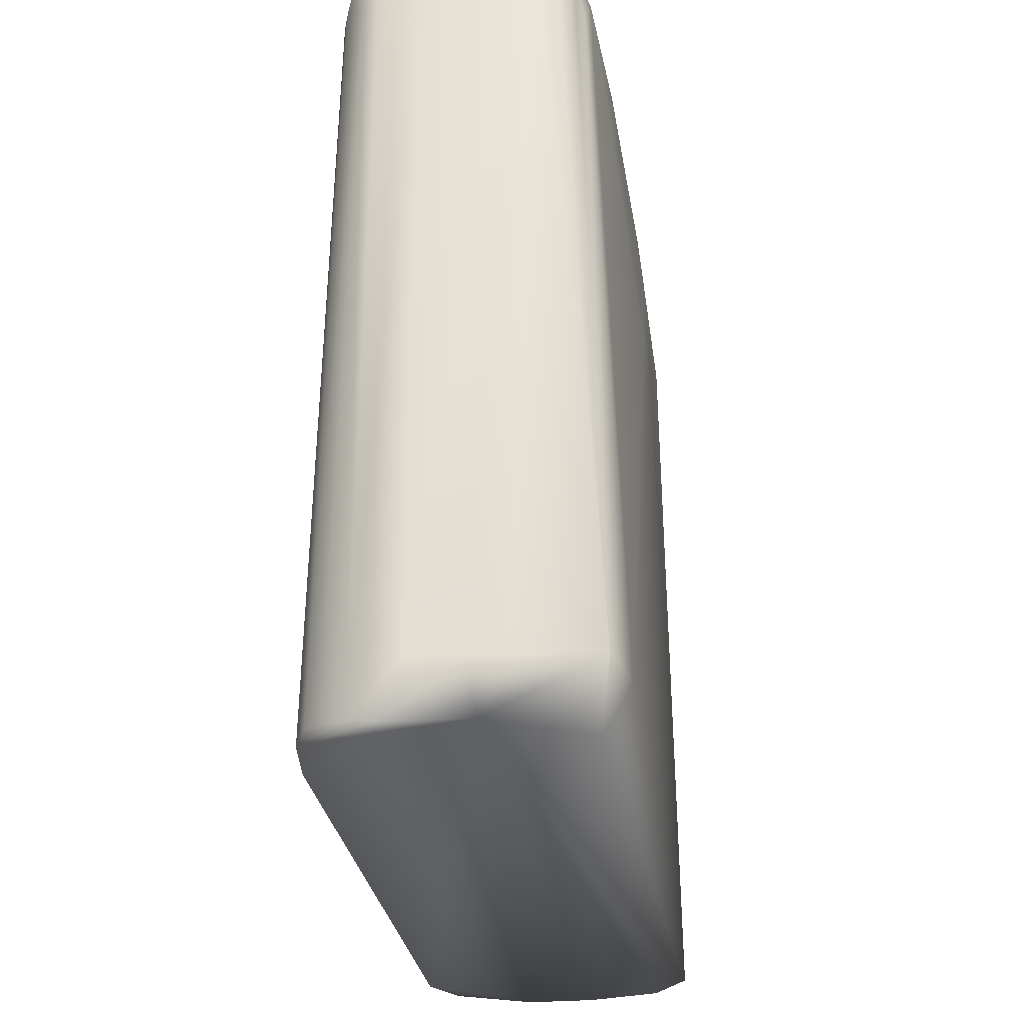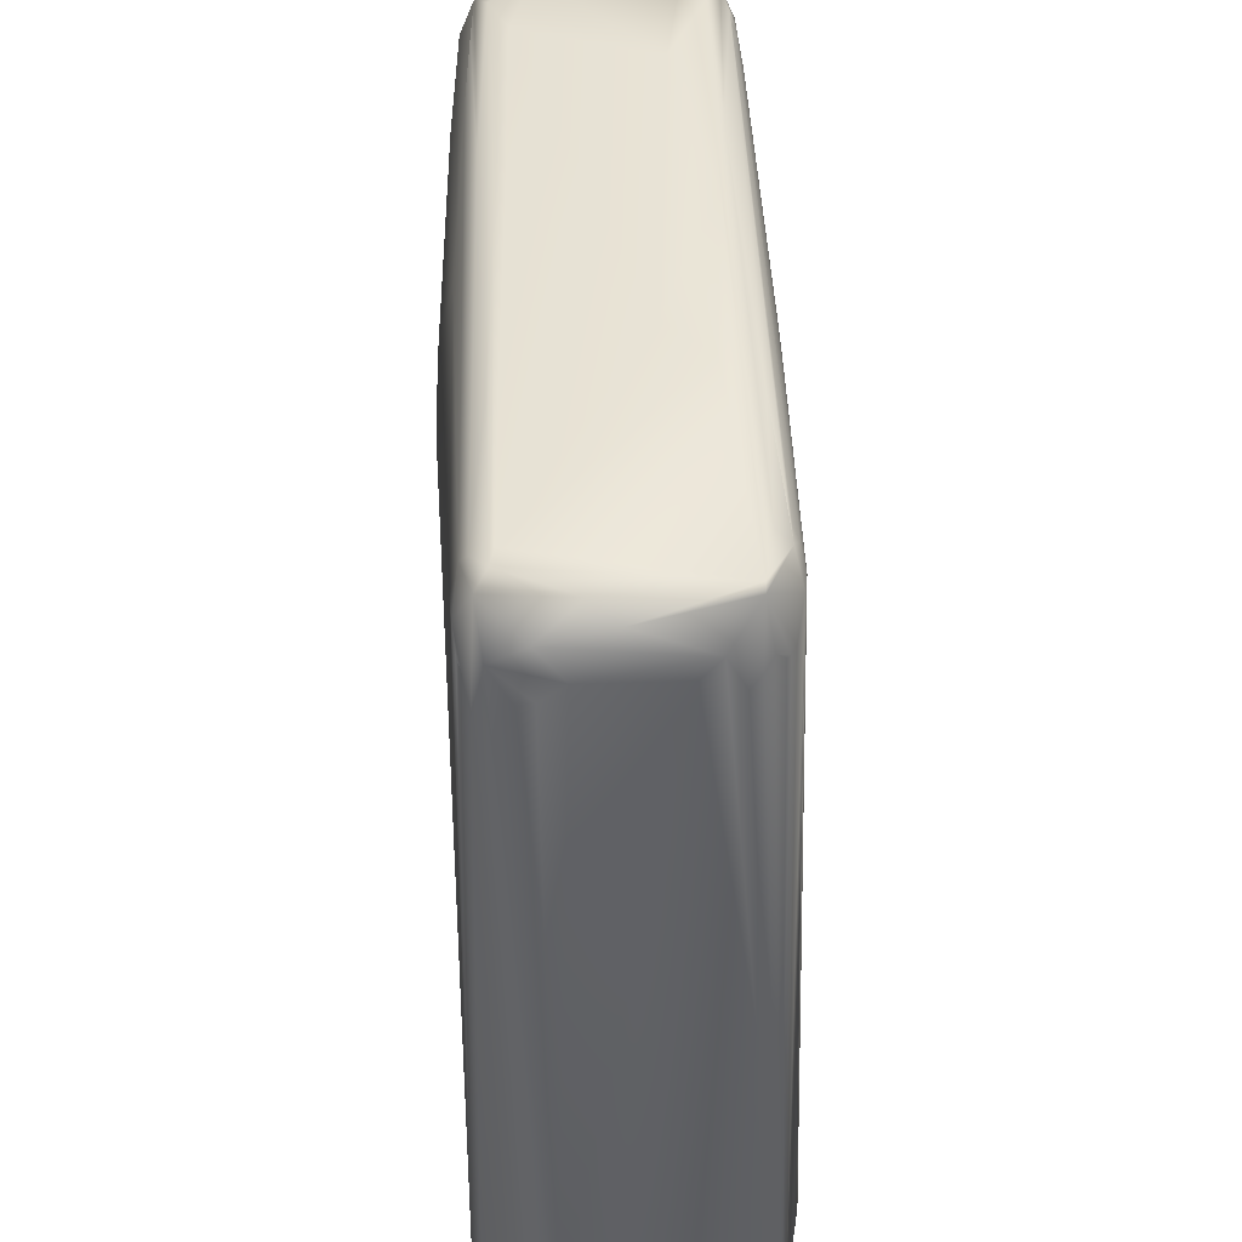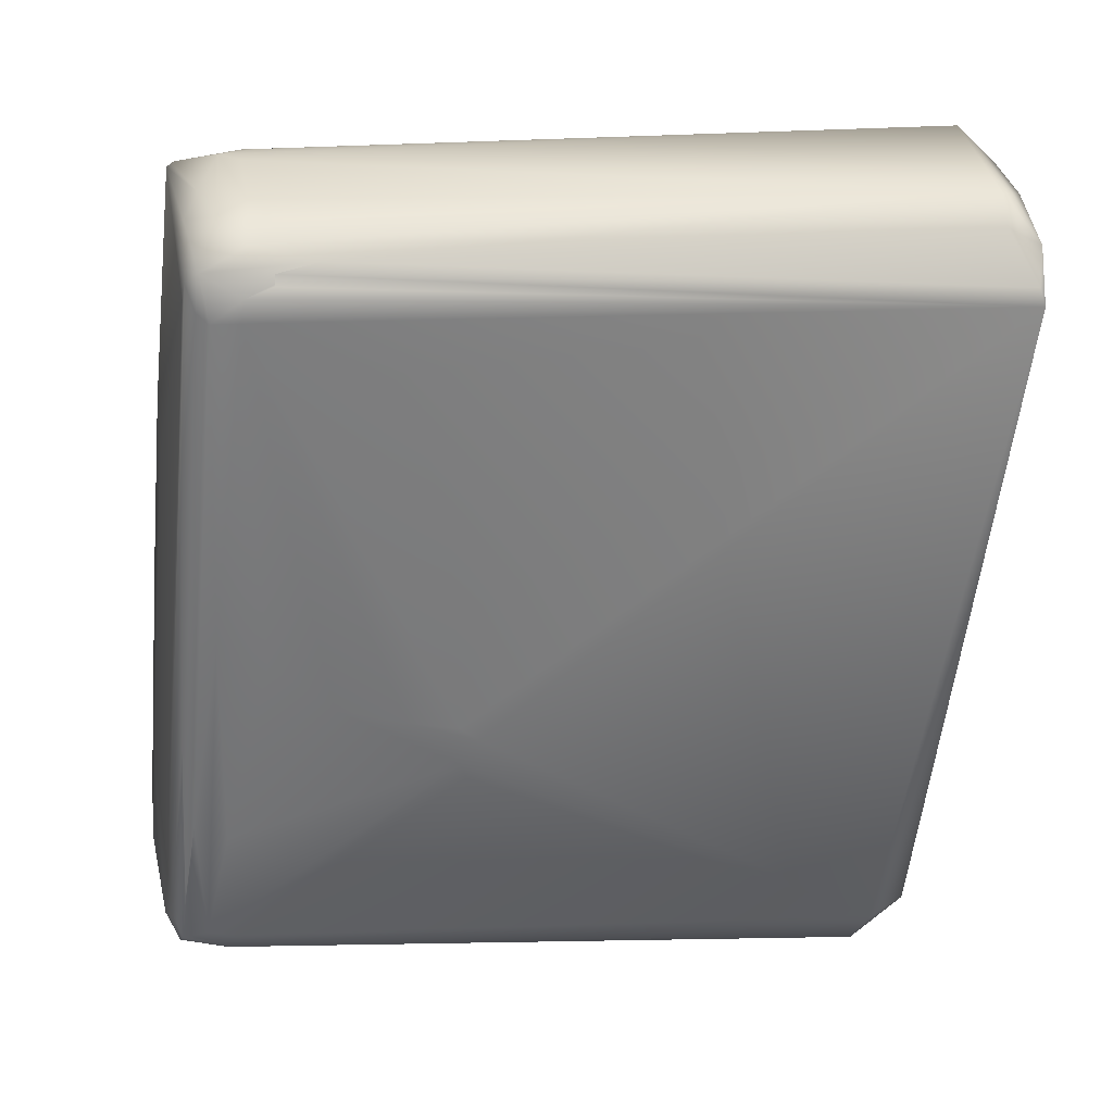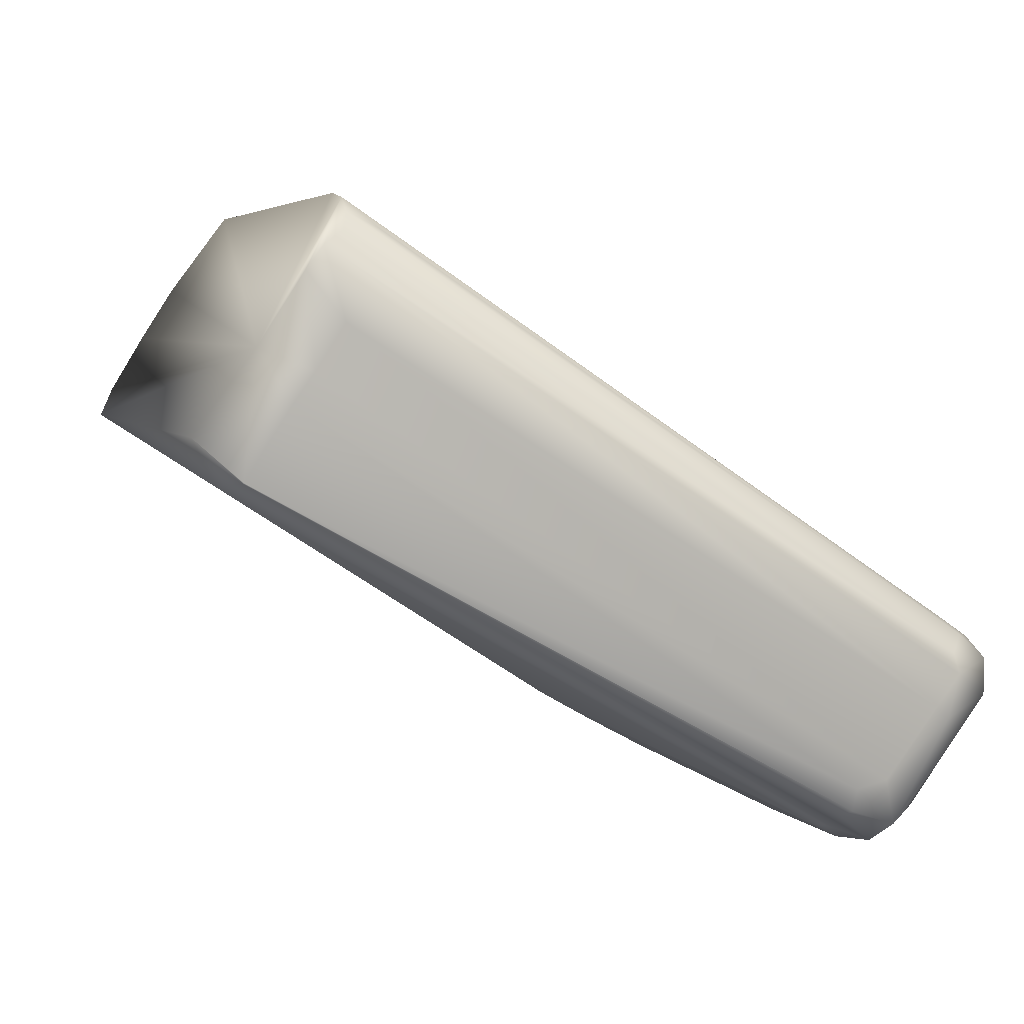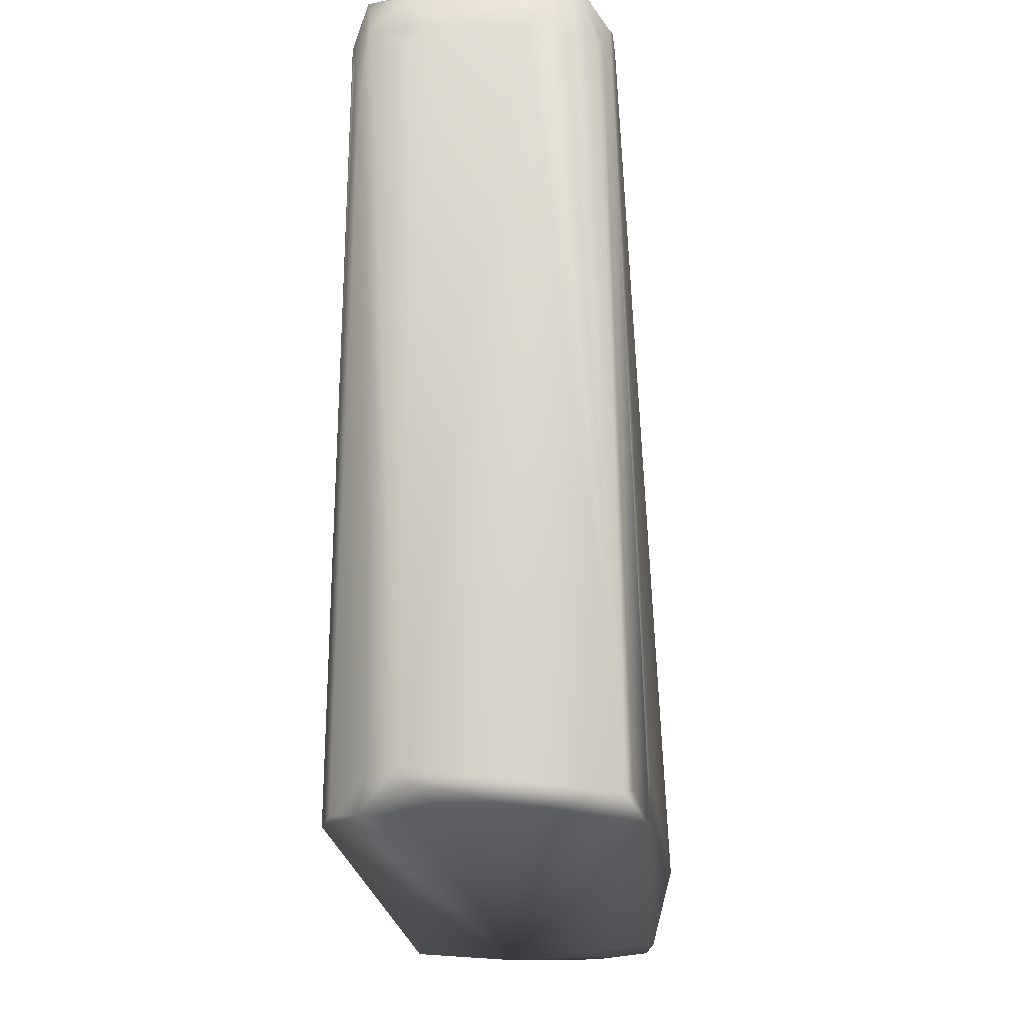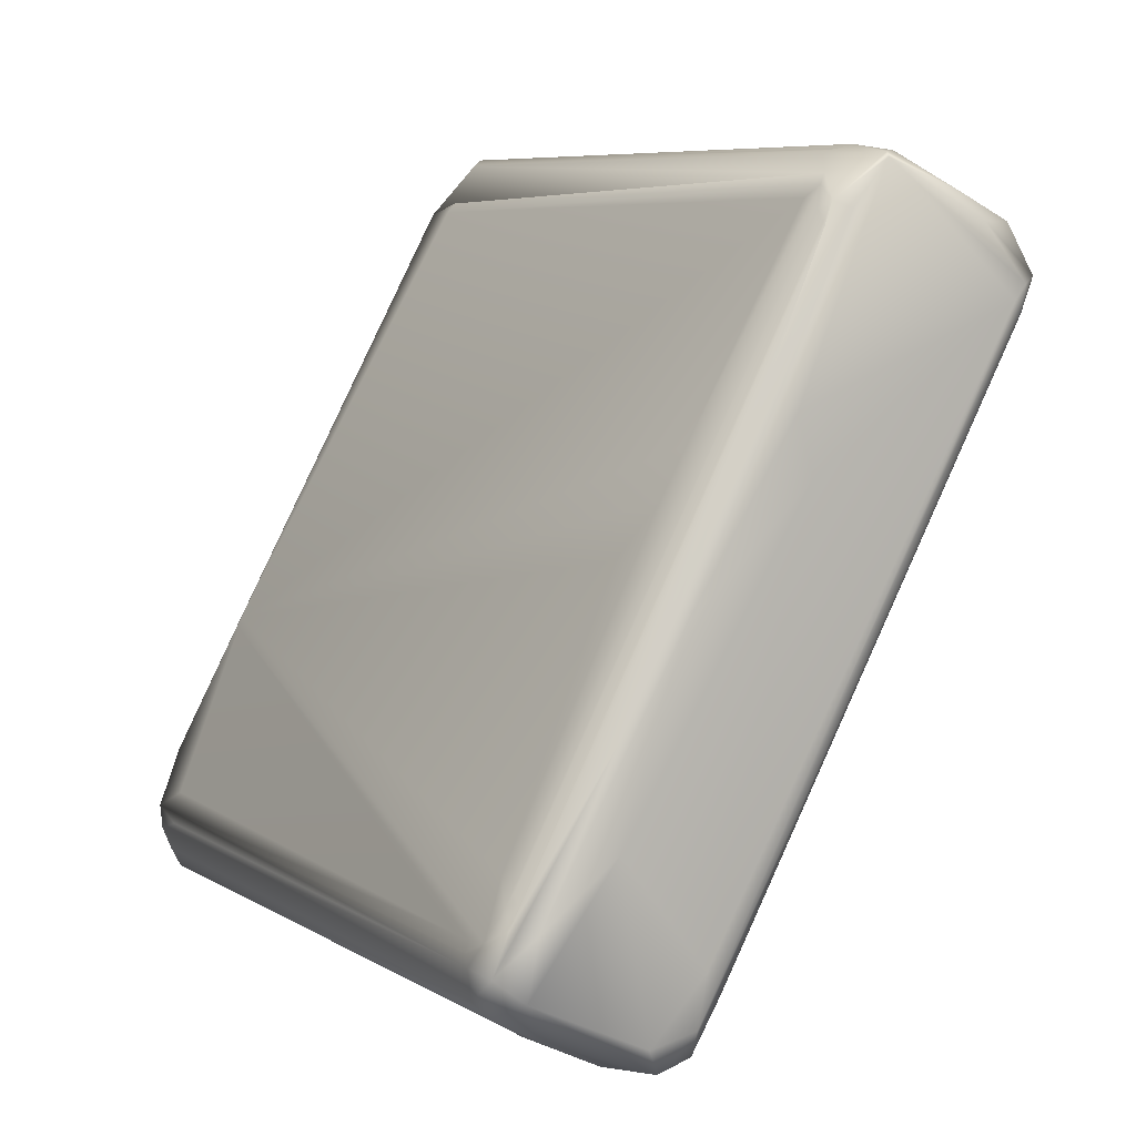
<metadata>
{"format":"obj","ext":"obj","renderer":"f3d","projection":"perspective","resolution":1024,"background":"white","views":[{"elev":-26.7,"azim":-19.9,"up":"+Z"},{"elev":42.9,"azim":150.3,"up":"+Z"},{"elev":5.9,"azim":77.3,"up":"+Y"},{"elev":-61.9,"azim":-125.8,"up":"+Y"},{"elev":-18.6,"azim":155.7,"up":"+Z"},{"elev":4.6,"azim":-27.9,"up":"+Y"}]}
</metadata>
<code>
v 0.05713 0.07241 0.009785
v -0.0274 -0.003914 0.0151
v 0.01957 0.07039 0.1389
v 0.02686 -0.01958 0.09785
v 0.06186 0.06067 0.1257
v 0.04003 0.07828 0.005871
v 0.01047 -0.03844 0.1429
v -0.001859 -0.06849 0.01566
v 0.0176 0.07457 0.01314
v 0.03077 -0.006776 0.1316
v 0.02578 -0.02189 0.09435
v 0.06159 0.05675 0.1331
v 0.01957 0.06579 0.1448
v 0.05729 0.0527 0.145
v -0.02974 -0.05675 0.01566
v -0.001836 -0.06272 0.135
v 0.003914 -0.06301 0.0137
v -0.01956 -0.06066 0.005871
v -0.007964 -0.06499 0.136
v -0.0274 -0.006469 0.01174
v -0.03791 -0.0411 0.1331
v 0.0274 0.08553 0.007828
v 8.9e-05 -0.06078 0.1352
v 0.04519 0.01914 0.1032
v 0.06262 0.05675 0.006811
v 0.05784 0.07241 0.01174
v 0.06195 0.05871 0.1331
v 0.05088 0.07262 0.005871
v -0.03862 -0.04505 0.1381
v -0.03718 -0.05284 0.006141
v -0.02937 -0.05665 0.1384
v -0.000116 -0.06066 0.005871
v -0.03708 -0.03001 0.005871
v -0.01045 0.0145 0.1327
v -0.03967 -0.03718 0.0137
v 0.02669 0.07828 0.135
v 0.02315 -0.02657 0.09714
v 0.05938 0.05106 0.1381
v 0.02158 -0.02931 0.0958
v 0.05614 0.04305 0.1135
v 0.06145 0.06262 0.0137
v 0.06088 0.06373 0.005871
v 0.06262 0.05356 0.005871
v 0.0608 0.06458 0.08611
v 0.01957 -0.01174 0.1466
v -0.00209 -0.048 0.1467
v -0.01761 -0.01125 0.1472
v 0.001957 -0.05284 0.1439
v 0.01663 -0.02259 0.1452
v -0.03965 -0.04892 0.007828
v -0.02137 -0.06066 0.01566
v -0.01568 -0.06319 0.01543
v -0.03769 -0.04562 0.1446
v -0.01209 -0.05891 0.1467
v -0.002056 -0.0685 0.01566
v -0.00335 -0.0617 0.1441
v -0.03451 -0.03522 0.1429
v -0.02818 -0.005871 0.01566
v 0.03131 0.07945 0.135
v 0.02544 0.07762 0.1353
v 0.05785 0.05088 0.1429
v 0.03806 0.003914 0.09589
v 0.02714 -0.01812 0.1073
v 0.06097 0.06313 0.137
v 0.0589 0.06674 0.1321
v 0.05326 0.07042 0.1362
v -0.01788 -0.02821 0.1479
v 0.01535 -0.01617 0.1469
v 0.01957 0.06654 0.1443
v 0.04916 0.06727 0.146
v 0.04207 0.02838 0.1463
v -0.0411 -0.04072 0.005871
v -0.03838 -0.04305 0.137
v -0.04101 -0.04305 0.0137
v -0.03265 -0.05481 0.005871
v -0.03539 -0.05295 0.1392
v -0.003308 -0.05714 0.146
v -0.03327 -0.0493 0.1474
v -0.01564 -0.06319 0.1375
v -0.03327 -0.03327 0.1433
v 0.02935 0.07896 0.137
v 0.02237 0.07427 0.1403
v 0.02544 0.08415 0.008901
v 0.000278 -0.05998 0.1398
v 0.06103 0.05484 0.1378
v 0.06054 0.06646 0.01179
v 0.03613 0.07834 0.1392
v 0.03327 0.07936 0.1331
v 0.02969 0.07656 0.1472
v -0.03131 -0.03914 0.1476
v 0.02348 0.06849 0.1467
v 0.01957 0.06846 0.1428
v -0.03327 -0.0348 0.1448
v -0.001776 0.02935 0.1403
v 0.0599 0.05879 0.1446
v -0.03778 -0.0411 0.137
v -0.0411 -0.04501 0.007158
v -0.03722 -0.05069 0.1368
v -0.009406 -0.06366 0.1442
v -0.0119 -0.06468 0.1338
v -0.005844 -0.06459 0.135
v -0.005425 0.02356 0.1375
v 0.0274 0.07849 0.135
v 0.01886 0.07632 0.0137
v 0.02772 -0.0153 0.1199
v 0.03921 0.0773 0.1358
v 0.0127 0.03724 0.1482
v 0.05477 0.05474 0.1468
v -0.03742 -0.04064 0.1416
v -0.03205 -0.02935 0.1409
v 0.02105 0.07239 0.1413
v 0.0177 0.0744 0.005871
v 0.03078 -0.003008 0.1402
v 0.05683 0.06855 0.1331
v 0.05683 0.06757 0.1417
v 0.009295 0.04354 0.1459
v -0.006702 0.00565 0.148
v 0.02137 0.06982 0.1442
v 0.01558 0.02711 0.1481
v 0.05693 0.05737 0.1466
v -0.02868 -0.05643 0.1417
v -0.000871 0.03215 0.1378
v -0.03501 -0.0385 0.145
v 0.0464 0.07179 0.1435
v -0.0333 -0.03134 0.1391
v 0.03018 0.07744 0.146
v 0.01208 -0.04032 0.1371
f 9 2 3
f 11 17 43
f 32 43 17
f 16 8 17
f 17 8 32
f 20 33 2
f 20 2 112
f 9 112 2
f 22 6 112
f 22 1 6
f 23 17 39
f 27 12 43
f 27 25 5
f 27 43 25
f 85 43 12
f 28 6 1
f 28 1 42
f 26 1 22
f 31 15 79
f 31 30 15
f 100 79 52
f 33 20 112
f 122 3 2
f 122 2 102
f 34 2 125
f 34 125 102
f 83 22 112
f 23 16 17
f 39 17 37
f 11 37 17
f 4 11 43
f 40 24 43
f 41 25 86
f 41 5 25
f 42 86 25
f 42 26 86
f 42 1 26
f 42 25 43
f 44 86 26
f 44 64 5
f 44 5 86
f 106 26 22
f 48 7 14
f 48 14 49
f 72 30 97
f 72 21 35
f 50 97 30
f 75 15 30
f 51 79 15
f 51 15 75
f 55 100 52
f 55 52 18
f 55 18 32
f 55 32 8
f 34 102 2
f 58 35 21
f 58 72 35
f 58 2 33
f 58 33 72
f 60 36 22
f 60 22 83
f 37 23 39
f 37 105 127
f 61 95 14
f 61 38 85
f 38 24 40
f 38 40 43
f 11 4 63
f 62 4 43
f 62 43 24
f 62 24 4
f 38 4 24
f 63 38 105
f 63 4 38
f 5 12 27
f 85 12 5
f 38 43 85
f 64 44 26
f 46 77 45
f 71 45 77
f 71 14 120
f 95 120 14
f 71 49 14
f 71 77 49
f 72 75 30
f 73 21 72
f 73 72 29
f 74 97 29
f 98 97 50
f 76 30 31
f 121 31 79
f 52 79 51
f 18 52 51
f 18 51 75
f 18 43 32
f 18 42 43
f 18 28 42
f 18 6 28
f 18 112 6
f 18 33 112
f 18 72 33
f 18 75 72
f 53 29 98
f 76 31 121
f 99 121 79
f 101 19 8
f 99 19 101
f 55 8 19
f 56 48 49
f 99 56 77
f 109 2 58
f 81 59 22
f 84 23 37
f 84 16 23
f 10 105 38
f 11 63 37
f 105 10 127
f 37 63 105
f 86 5 41
f 95 85 5
f 114 65 26
f 88 87 22
f 88 22 59
f 106 66 26
f 68 45 108
f 68 46 45
f 68 119 46
f 91 116 47
f 92 57 80
f 93 13 69
f 93 69 92
f 93 80 57
f 93 92 80
f 93 57 123
f 94 57 92
f 56 7 48
f 56 84 7
f 120 108 45
f 120 45 71
f 96 73 109
f 96 21 73
f 96 109 58
f 96 58 21
f 109 73 29
f 72 74 29
f 97 98 29
f 98 50 30
f 78 99 54
f 53 78 90
f 100 55 19
f 100 19 99
f 100 99 79
f 56 49 77
f 77 54 99
f 111 94 92
f 111 3 122
f 2 109 125
f 103 81 22
f 103 22 36
f 103 36 81
f 104 112 9
f 82 60 83
f 84 37 127
f 10 113 127
f 95 61 85
f 7 61 14
f 64 95 5
f 89 70 124
f 115 95 64
f 64 26 65
f 106 22 87
f 67 119 117
f 67 90 78
f 67 117 90
f 107 117 119
f 46 119 67
f 67 54 46
f 108 119 68
f 109 53 123
f 123 53 47
f 123 47 116
f 123 116 13
f 123 13 93
f 118 69 13
f 118 91 89
f 115 70 95
f 95 70 120
f 109 29 53
f 72 97 74
f 76 98 30
f 121 99 78
f 76 78 53
f 54 67 78
f 54 77 46
f 56 99 101
f 121 78 76
f 122 102 94
f 122 94 111
f 110 57 94
f 110 94 102
f 109 57 125
f 53 90 47
f 111 82 104
f 111 104 9
f 126 36 60
f 113 10 38
f 113 38 61
f 126 89 124
f 114 26 66
f 115 64 66
f 64 65 114
f 126 59 81
f 126 87 59
f 87 88 59
f 87 115 66
f 117 47 90
f 117 89 91
f 118 82 111
f 118 111 92
f 118 92 69
f 118 126 82
f 118 13 116
f 118 116 91
f 126 118 89
f 119 108 107
f 89 108 120
f 107 108 89
f 53 98 76
f 56 16 84
f 56 8 16
f 56 101 8
f 125 57 110
f 125 110 102
f 123 57 109
f 111 9 3
f 126 81 36
f 82 112 104
f 82 83 112
f 84 113 7
f 127 113 84
f 113 61 7
f 126 124 87
f 66 64 114
f 87 66 106
f 87 124 115
f 117 107 89
f 117 91 47
f 89 120 70
f 82 126 60
f 124 70 115

</code>
